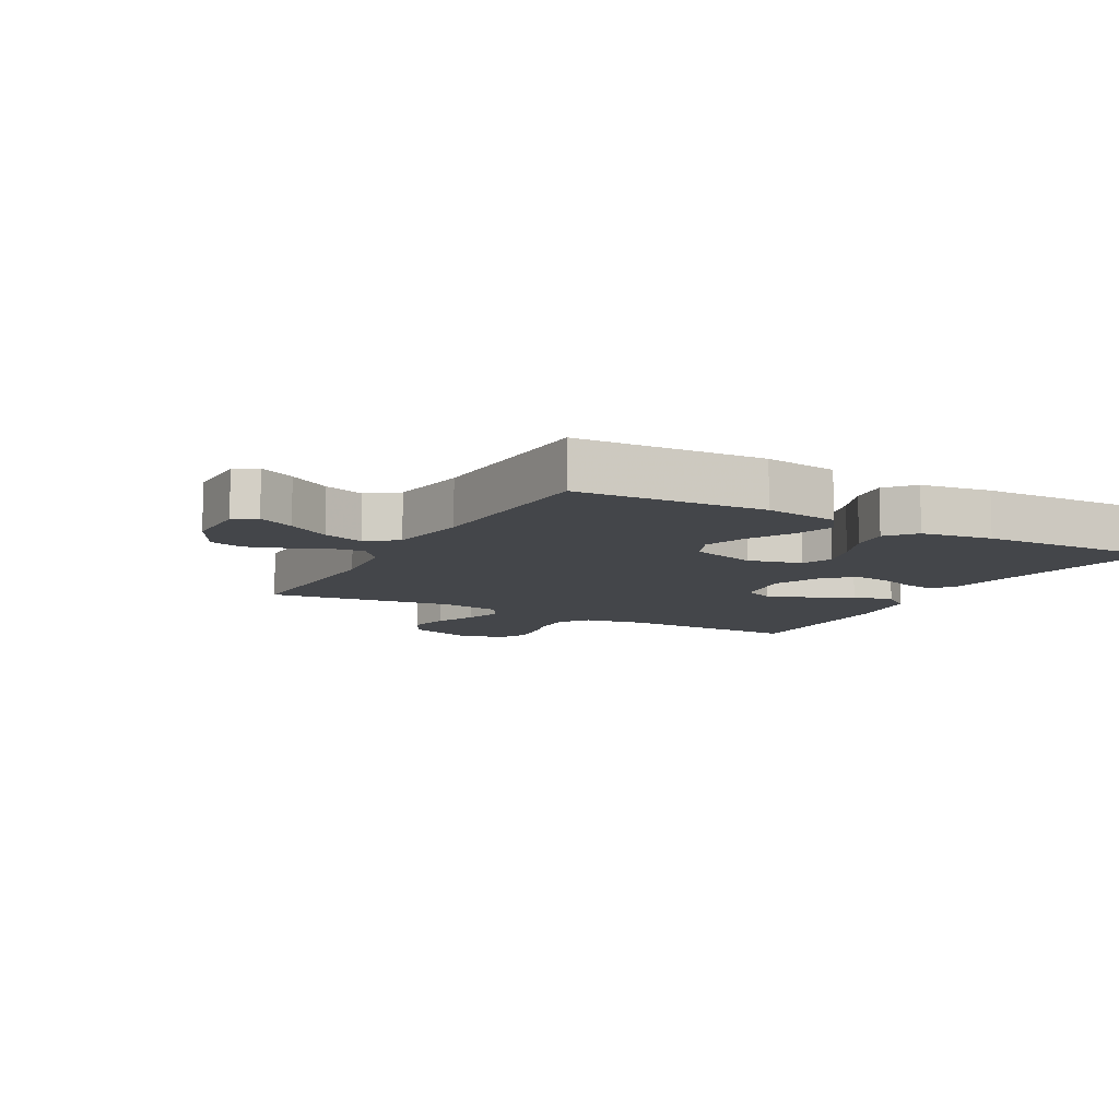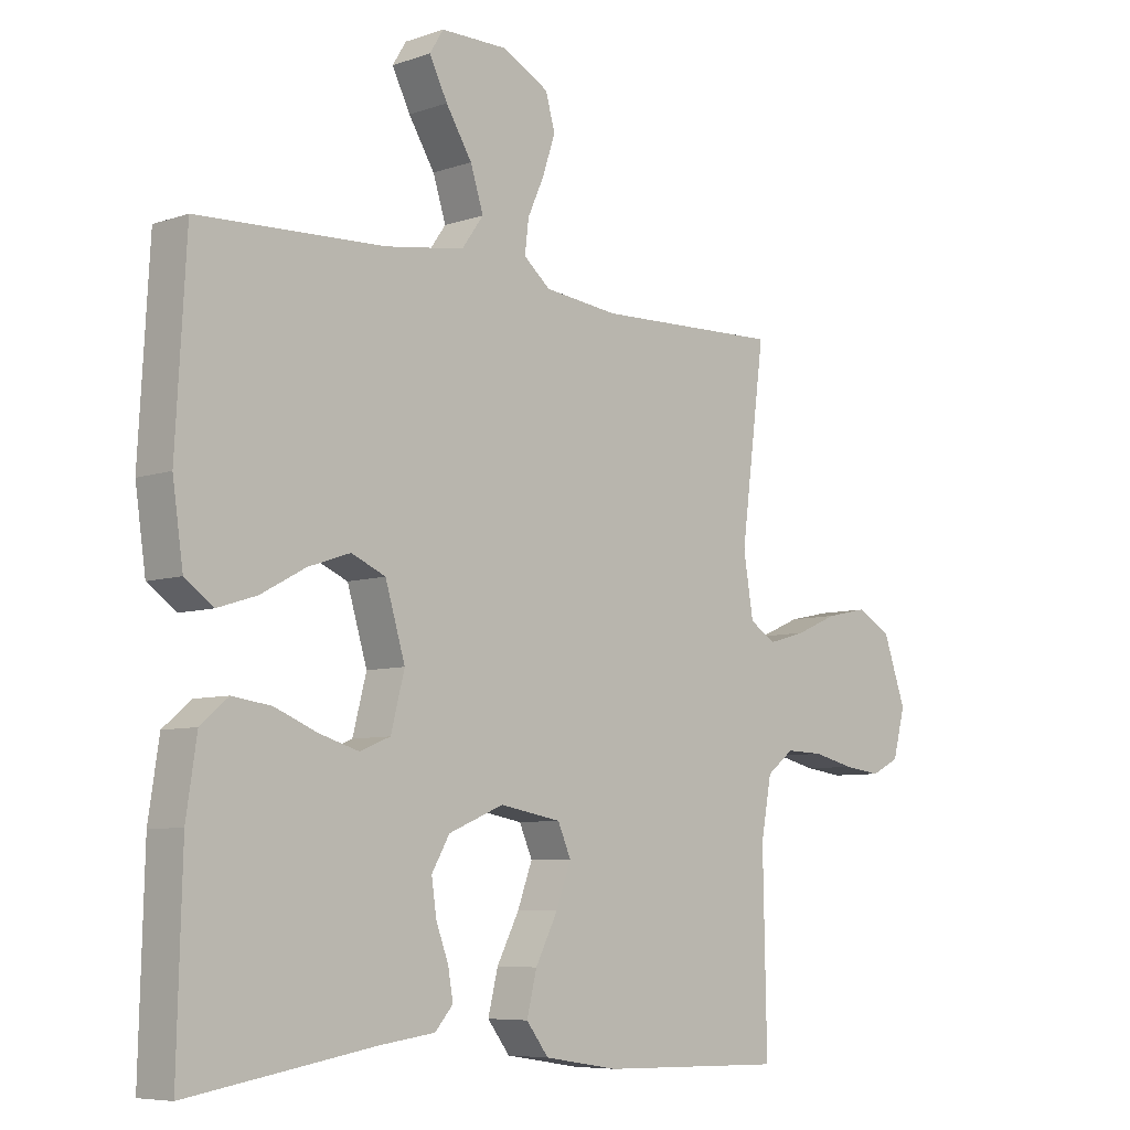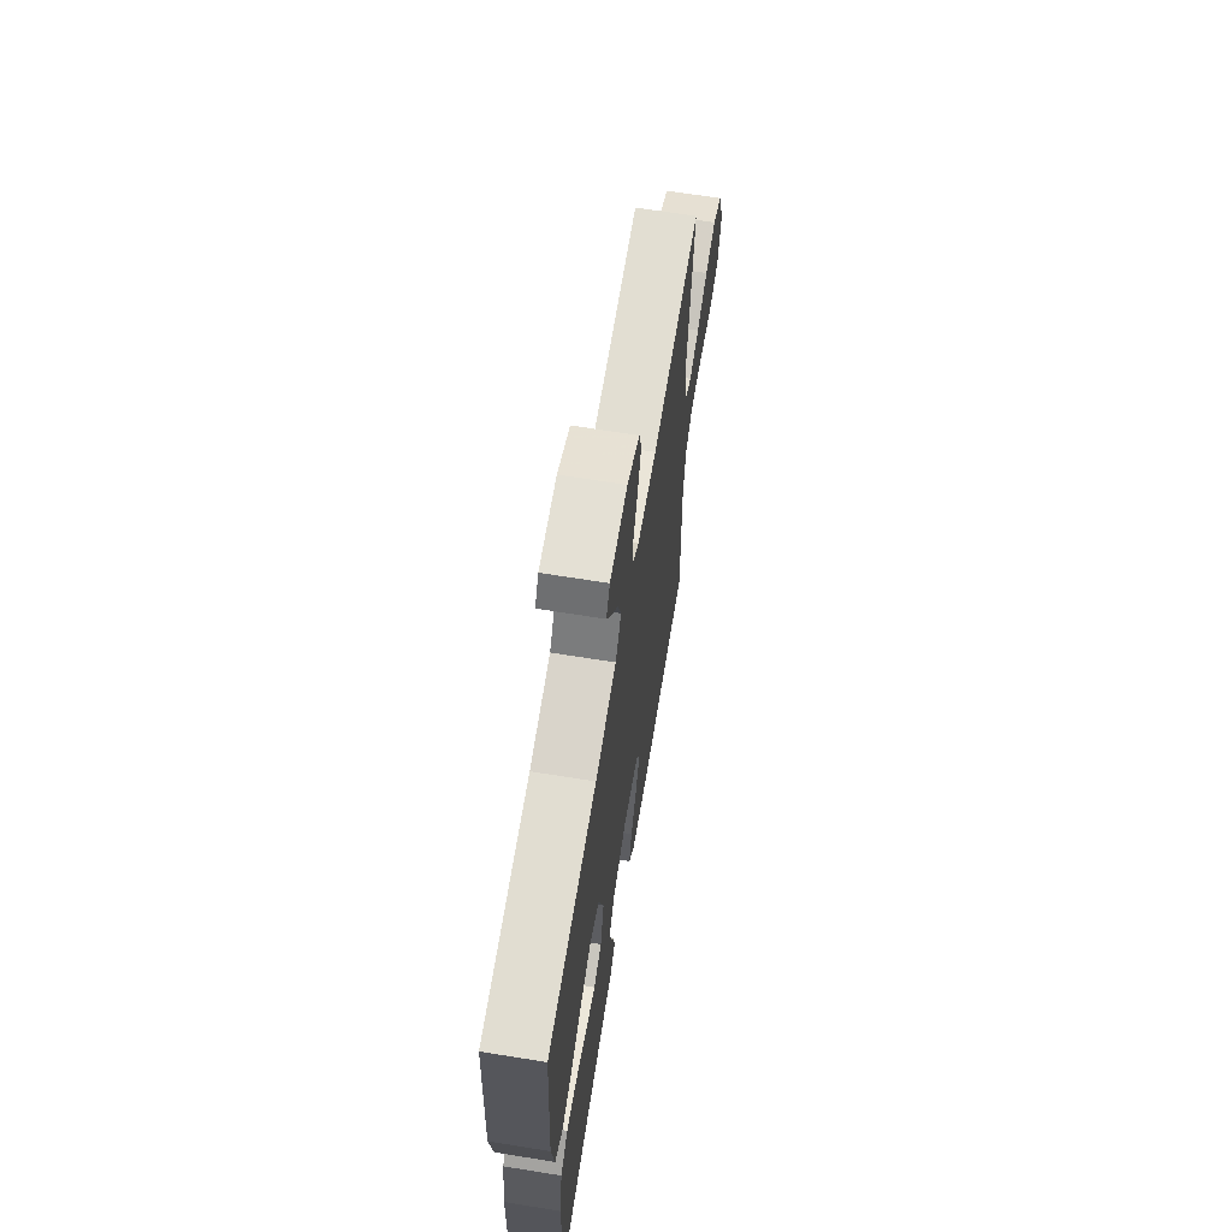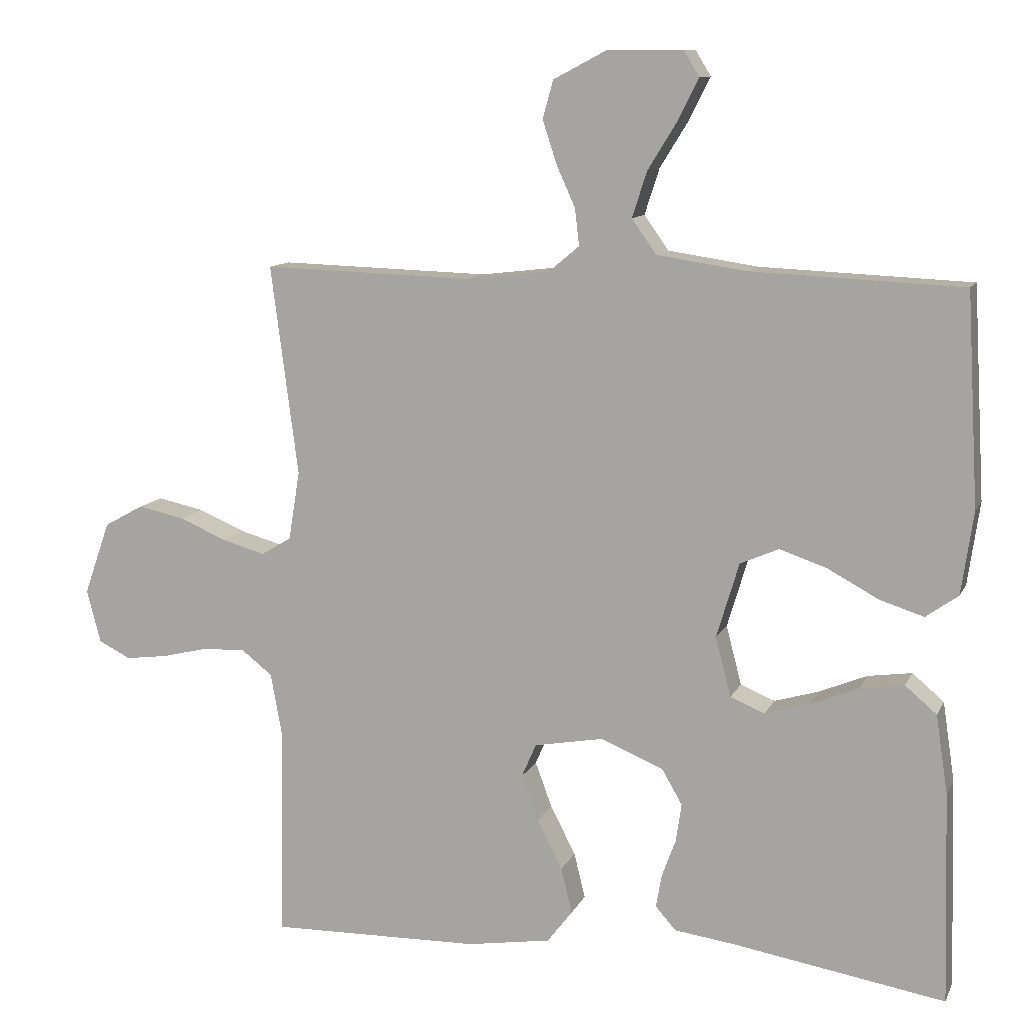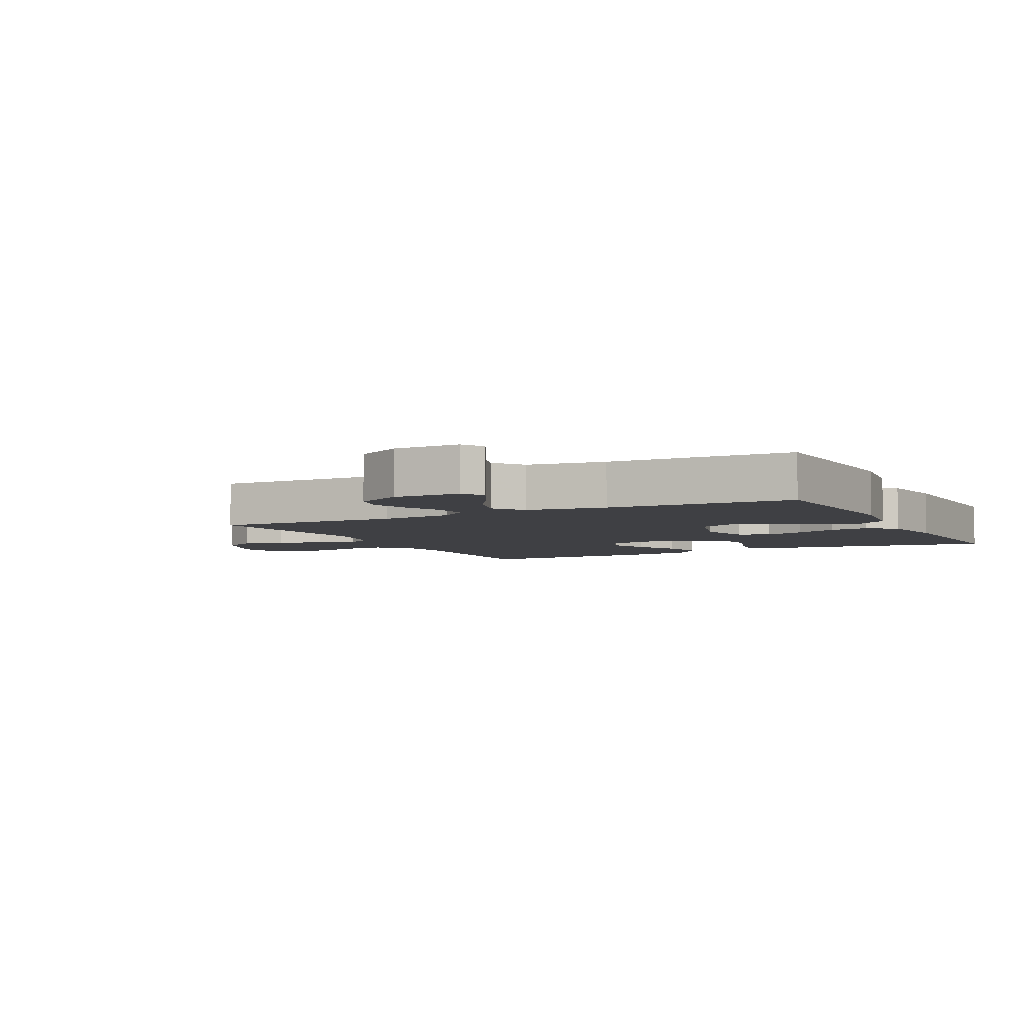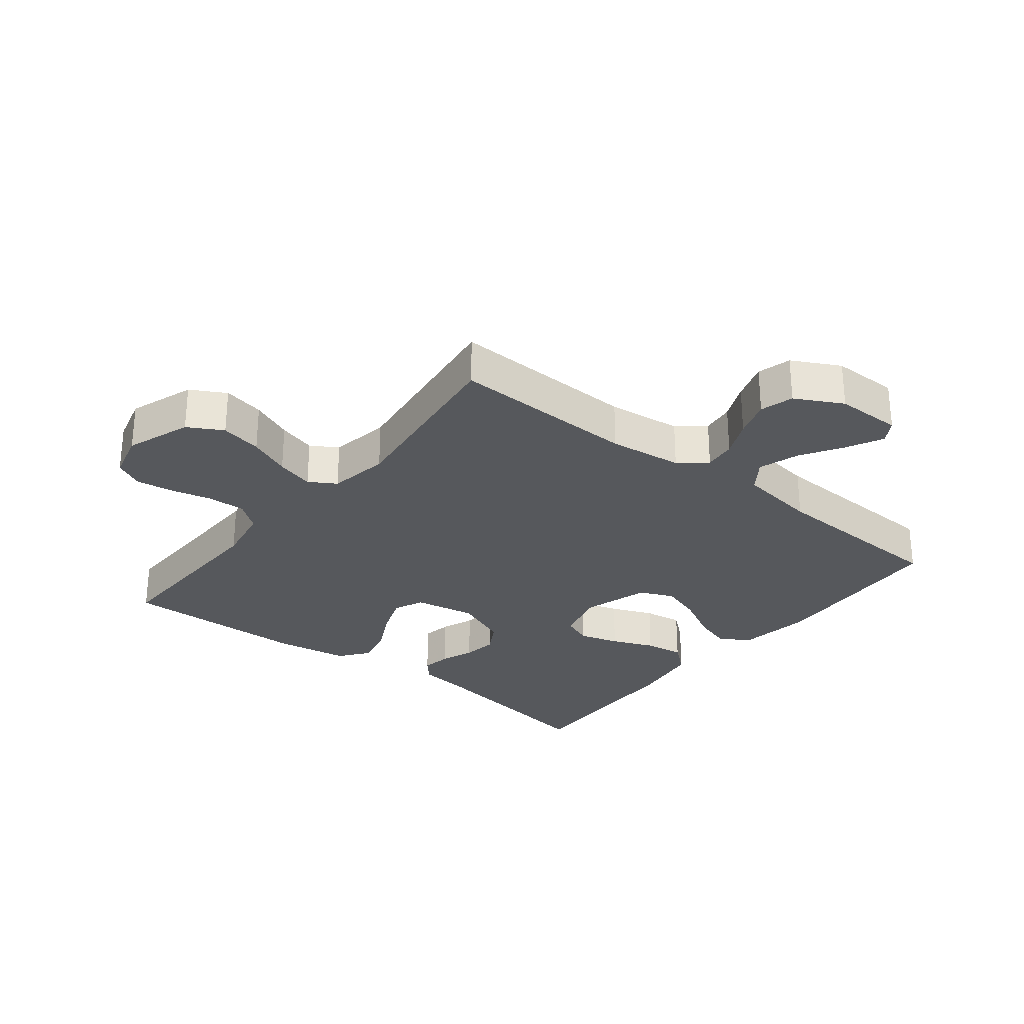
<metadata>
{"format":"obj","ext":"obj","renderer":"f3d","projection":"perspective","resolution":1024,"background":"white","views":[{"elev":-9.6,"azim":61.1,"up":"+Y"},{"elev":-7.0,"azim":134.8,"up":"+Z"},{"elev":66.1,"azim":99.2,"up":"+Z"},{"elev":10.9,"azim":17.3,"up":"+Z"},{"elev":-5.0,"azim":27.2,"up":"+Y"},{"elev":-28.3,"azim":-38.4,"up":"+Y"}]}
</metadata>
<code>
v -0.5 0.07 -0.5
v -0.494 0.07 -0.2
v -0.511 0.07 -0.107
v -0.555 0.07 -0.073
v -0.616 0.07 -0.075
v -0.682 0.07 -0.091
v -0.743 0.07 -0.099
v -0.789 0.07 -0.076
v -0.809 0.07 0
v -0.772 0.07 0.105
v -0.716 0.07 0.136
v -0.649 0.07 0.122
v -0.581 0.07 0.093
v -0.52 0.07 0.076
v -0.477 0.07 0.102
v -0.461 0.07 0.2
v -0.5 0.07 0.5
v -0.2 0.07 0.491
v -0.081 0.07 0.505
v -0.038 0.07 0.541
v -0.044 0.07 0.593
v -0.071 0.07 0.653
v -0.091 0.07 0.714
v -0.076 0.07 0.768
v 0 0.07 0.808
v 0.107 0.07 0.808
v 0.129 0.07 0.772
v 0.1 0.07 0.714
v 0.058 0.07 0.646
v 0.037 0.07 0.581
v 0.072 0.07 0.532
v 0.2 0.07 0.513
v 0.5 0.07 0.5
v 0.517 0.07 0.2
v 0.5 0.07 0.082
v 0.454 0.07 0.049
v 0.391 0.07 0.069
v 0.319 0.07 0.108
v 0.251 0.07 0.131
v 0.196 0.07 0.107
v 0.164 0.07 0
v 0.186 0.07 -0.085
v 0.235 0.07 -0.105
v 0.299 0.07 -0.086
v 0.367 0.07 -0.058
v 0.43 0.07 -0.049
v 0.475 0.07 -0.087
v 0.492 0.07 -0.2
v 0.5 0.07 -0.5
v 0.2 0.07 -0.45
v 0.111 0.07 -0.438
v 0.082 0.07 -0.405
v 0.09 0.07 -0.358
v 0.11 0.07 -0.304
v 0.118 0.07 -0.249
v 0.089 0.07 -0.199
v 0 0.07 -0.162
v -0.099 0.07 -0.18
v -0.12 0.07 -0.228
v -0.096 0.07 -0.293
v -0.06 0.07 -0.363
v -0.044 0.07 -0.428
v -0.08 0.07 -0.475
v -0.2 0.07 -0.494
v -0.5 0 -0.5
v -0.494 0 -0.2
v -0.511 0 -0.107
v -0.555 0 -0.073
v -0.616 0 -0.075
v -0.682 0 -0.091
v -0.743 0 -0.099
v -0.789 0 -0.076
v -0.809 0 0
v -0.772 0 0.105
v -0.716 0 0.136
v -0.649 0 0.122
v -0.581 0 0.093
v -0.52 0 0.076
v -0.477 0 0.102
v -0.461 0 0.2
v -0.5 0 0.5
v -0.2 0 0.491
v -0.081 0 0.505
v -0.038 0 0.541
v -0.044 0 0.593
v -0.071 0 0.653
v -0.091 0 0.714
v -0.076 0 0.768
v 0 0 0.808
v 0.107 0 0.808
v 0.129 0 0.772
v 0.1 0 0.714
v 0.058 0 0.646
v 0.037 0 0.581
v 0.072 0 0.532
v 0.2 0 0.513
v 0.5 0 0.5
v 0.517 0 0.2
v 0.5 0 0.082
v 0.454 0 0.049
v 0.391 0 0.069
v 0.319 0 0.108
v 0.251 0 0.131
v 0.196 0 0.107
v 0.164 0 0
v 0.186 0 -0.085
v 0.235 0 -0.105
v 0.299 0 -0.086
v 0.367 0 -0.058
v 0.43 0 -0.049
v 0.475 0 -0.087
v 0.492 0 -0.2
v 0.5 0 -0.5
v 0.2 0 -0.45
v 0.111 0 -0.438
v 0.082 0 -0.405
v 0.09 0 -0.358
v 0.11 0 -0.304
v 0.118 0 -0.249
v 0.089 0 -0.199
v 0 0 -0.162
v -0.099 0 -0.18
v -0.12 0 -0.228
v -0.096 0 -0.293
v -0.06 0 -0.363
v -0.044 0 -0.428
v -0.08 0 -0.475
v -0.2 0 -0.494
f 64 1 2
f 63 64 2
f 62 63 2
f 61 62 2
f 60 61 2
f 59 60 2 3
f 58 59 3 4
f 57 58 4
f 52 53 54
f 51 52 54
f 50 51 54
f 50 54 55
f 49 50 55
f 48 49 55
f 47 48 55
f 46 47 55
f 45 46 55
f 44 45 55
f 43 44 55 56
f 36 37 38
f 35 36 38
f 34 35 38
f 33 34 38
f 32 33 38
f 31 32 38 39
f 30 31 39 40
f 27 28 29
f 26 27 29
f 25 26 29
f 24 25 29
f 23 24 29
f 22 23 29
f 21 22 29
f 20 21 29 30
f 30 40 41
f 20 30 41
f 19 20 41
f 16 17 18
f 19 41 42
f 18 19 42
f 16 18 42
f 15 16 42
f 11 12 13
f 10 11 13
f 9 10 13
f 8 9 13
f 7 8 13
f 6 7 13
f 5 6 13
f 4 5 13 14
f 43 56 57
f 42 43 57
f 15 42 57
f 14 15 57
f 4 14 57
f 66 65 128
f 66 128 127
f 66 127 126
f 66 126 125
f 66 125 124
f 67 66 124 123
f 68 67 123 122
f 68 122 121
f 118 117 116
f 118 116 115
f 118 115 114
f 119 118 114
f 119 114 113
f 119 113 112
f 119 112 111
f 119 111 110
f 119 110 109
f 119 109 108
f 120 119 108 107
f 102 101 100
f 102 100 99
f 102 99 98
f 102 98 97
f 102 97 96
f 103 102 96 95
f 104 103 95 94
f 93 92 91
f 93 91 90
f 93 90 89
f 93 89 88
f 93 88 87
f 93 87 86
f 93 86 85
f 94 93 85 84
f 105 104 94
f 105 94 84
f 105 84 83
f 82 81 80
f 106 105 83
f 106 83 82
f 106 82 80
f 106 80 79
f 77 76 75
f 77 75 74
f 77 74 73
f 77 73 72
f 77 72 71
f 77 71 70
f 77 70 69
f 78 77 69 68
f 121 120 107
f 121 107 106
f 121 106 79
f 121 79 78
f 121 78 68
f 1 65 66 2
f 2 66 67 3
f 3 67 68 4
f 4 68 69 5
f 5 69 70 6
f 6 70 71 7
f 7 71 72 8
f 8 72 73 9
f 9 73 74 10
f 10 74 75 11
f 11 75 76 12
f 12 76 77 13
f 13 77 78 14
f 14 78 79 15
f 15 79 80 16
f 16 80 81 17
f 17 81 82 18
f 18 82 83 19
f 19 83 84 20
f 20 84 85 21
f 21 85 86 22
f 22 86 87 23
f 23 87 88 24
f 24 88 89 25
f 25 89 90 26
f 26 90 91 27
f 27 91 92 28
f 28 92 93 29
f 29 93 94 30
f 30 94 95 31
f 31 95 96 32
f 32 96 97 33
f 33 97 98 34
f 34 98 99 35
f 35 99 100 36
f 36 100 101 37
f 37 101 102 38
f 38 102 103 39
f 39 103 104 40
f 40 104 105 41
f 41 105 106 42
f 42 106 107 43
f 43 107 108 44
f 44 108 109 45
f 45 109 110 46
f 46 110 111 47
f 47 111 112 48
f 48 112 113 49
f 49 113 114 50
f 50 114 115 51
f 51 115 116 52
f 52 116 117 53
f 53 117 118 54
f 54 118 119 55
f 55 119 120 56
f 56 120 121 57
f 57 121 122 58
f 58 122 123 59
f 59 123 124 60
f 60 124 125 61
f 61 125 126 62
f 62 126 127 63
f 63 127 128 64
f 64 128 65 1

</code>
